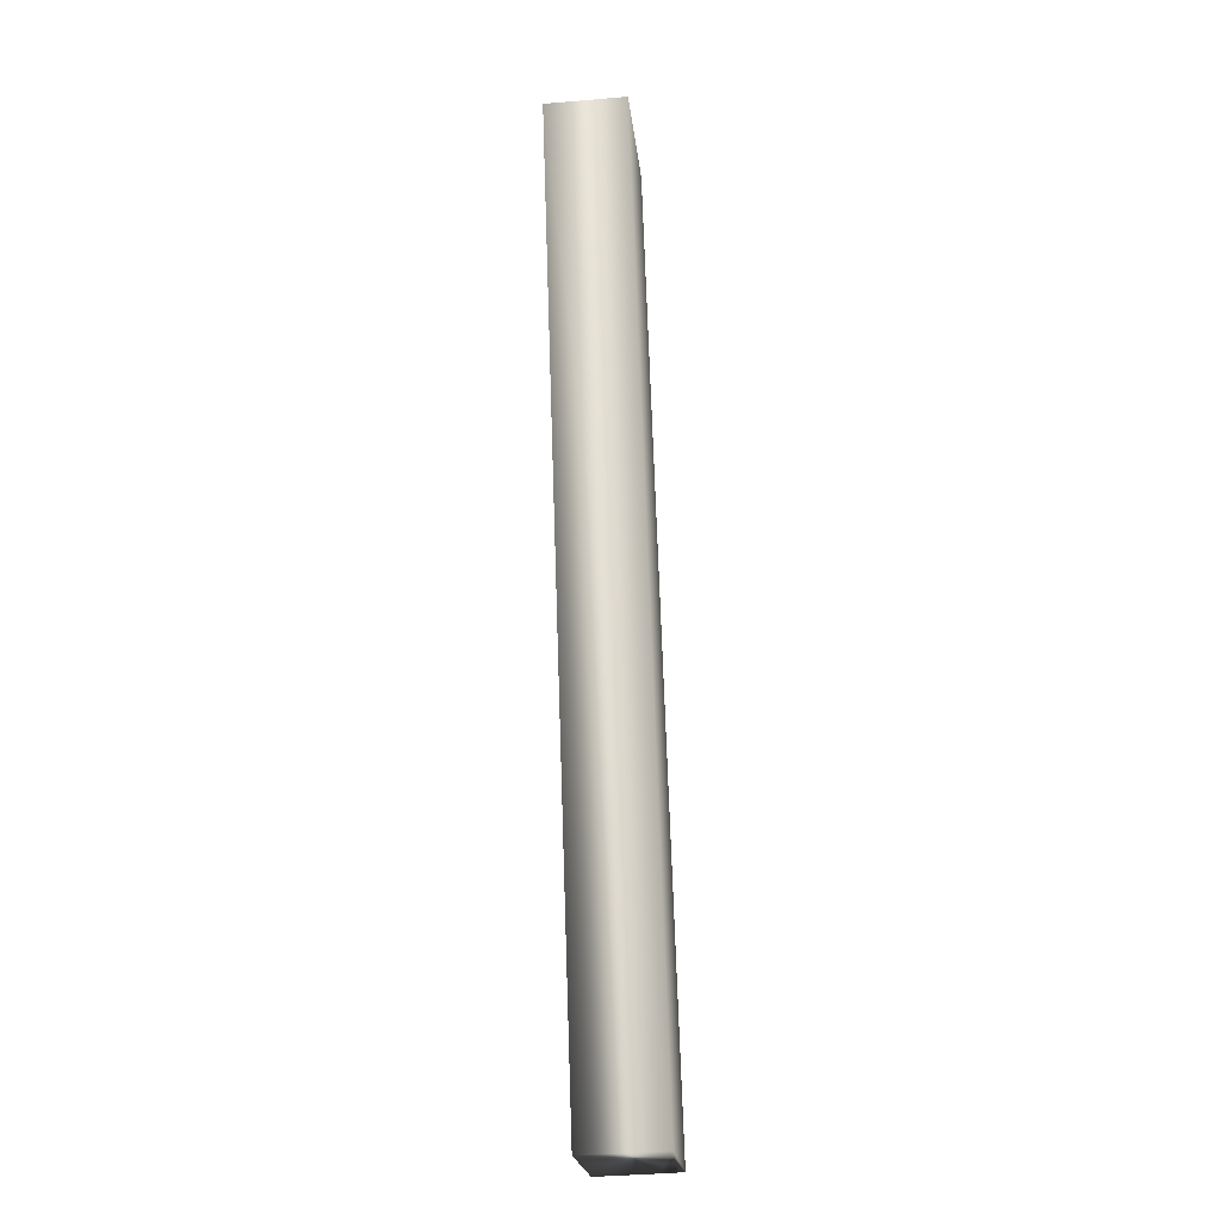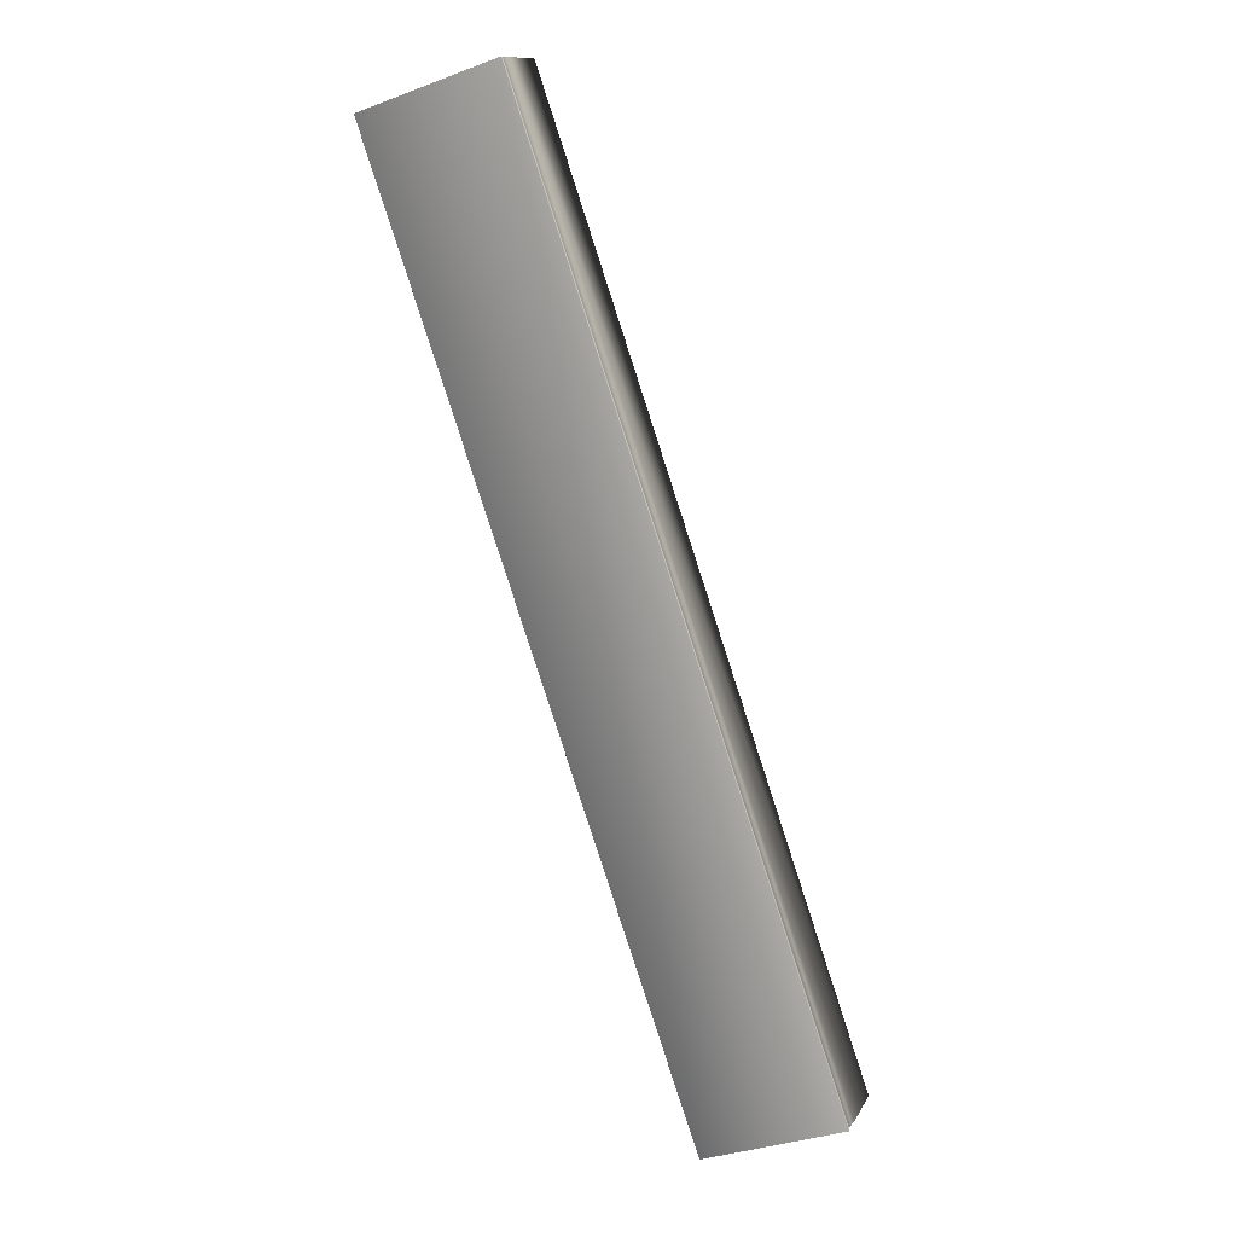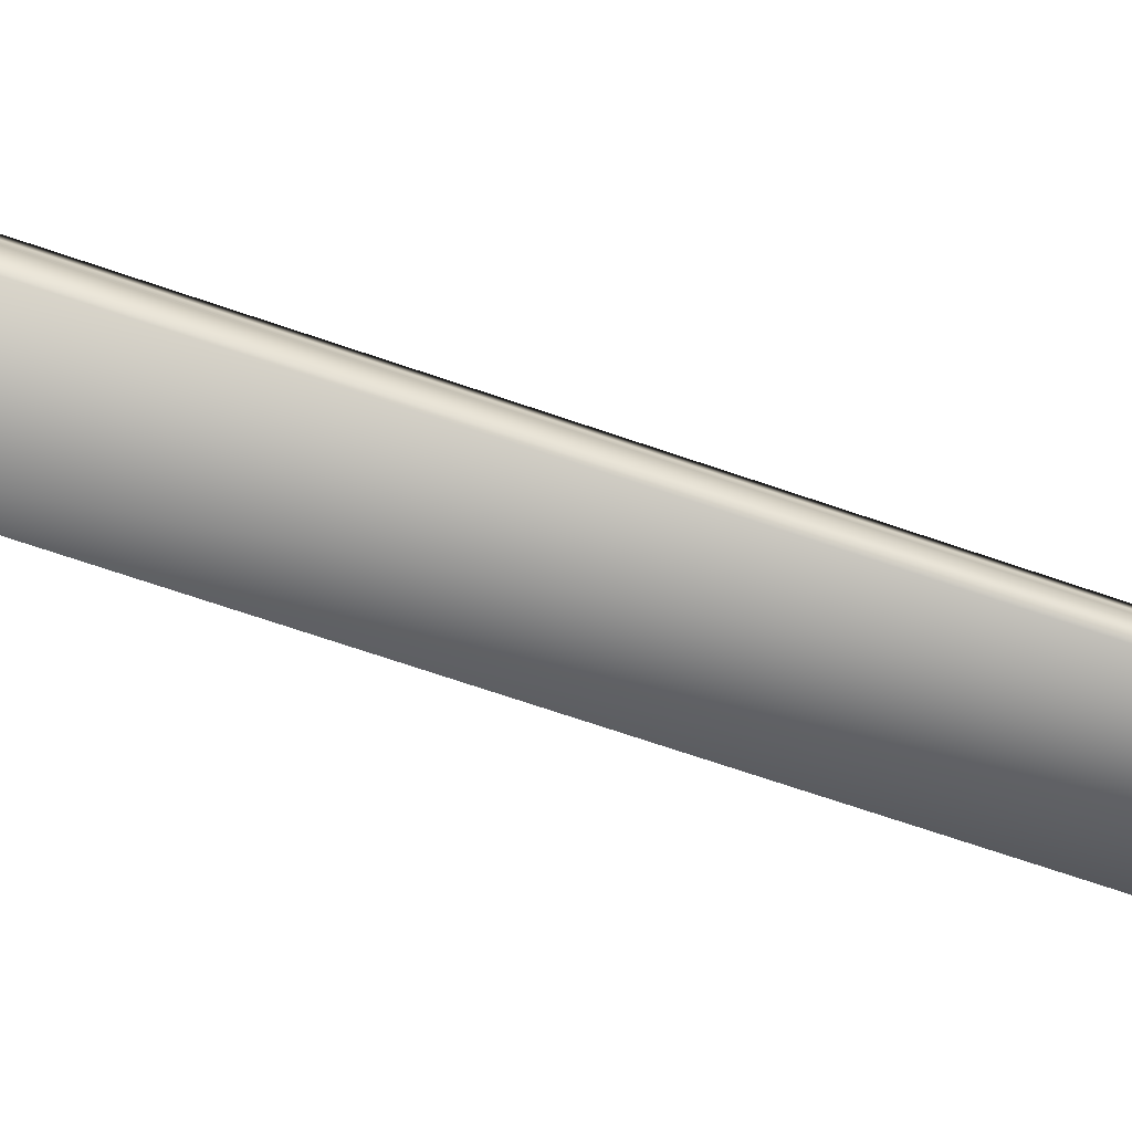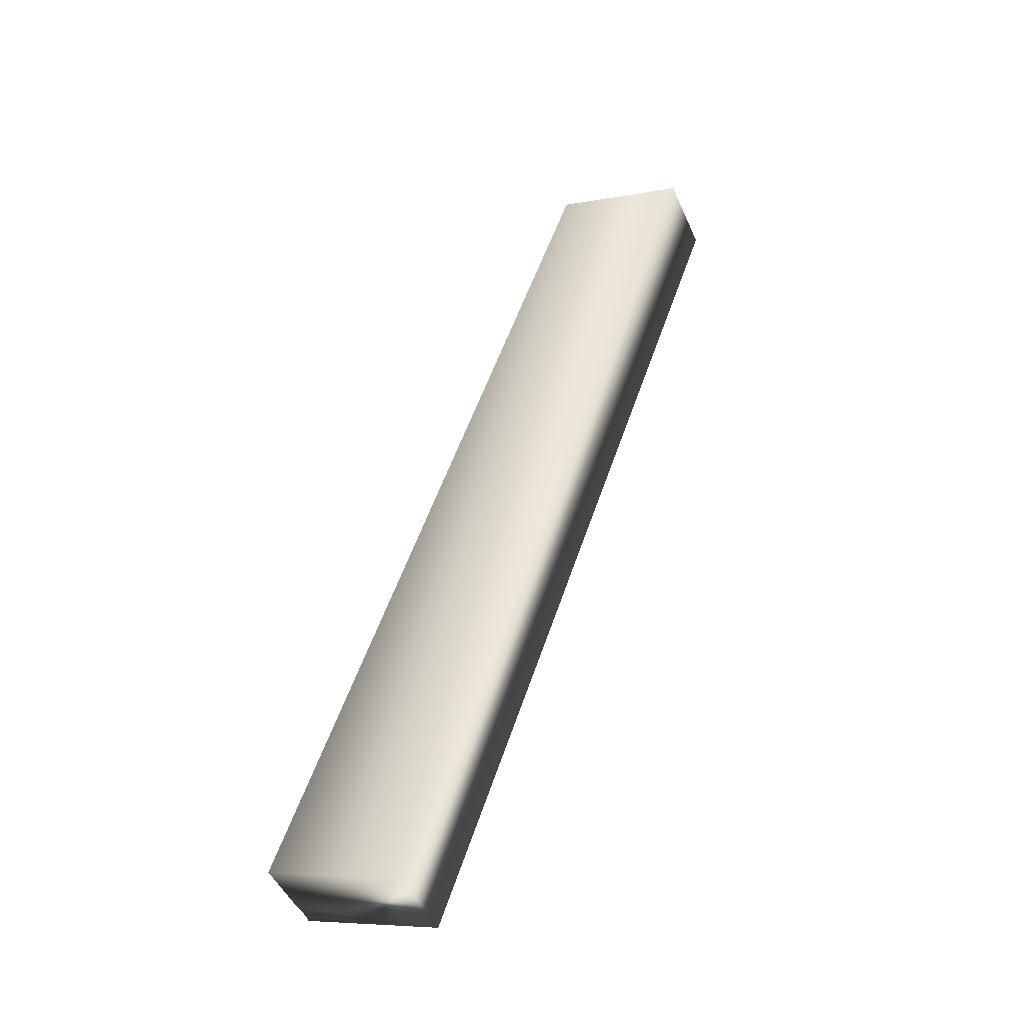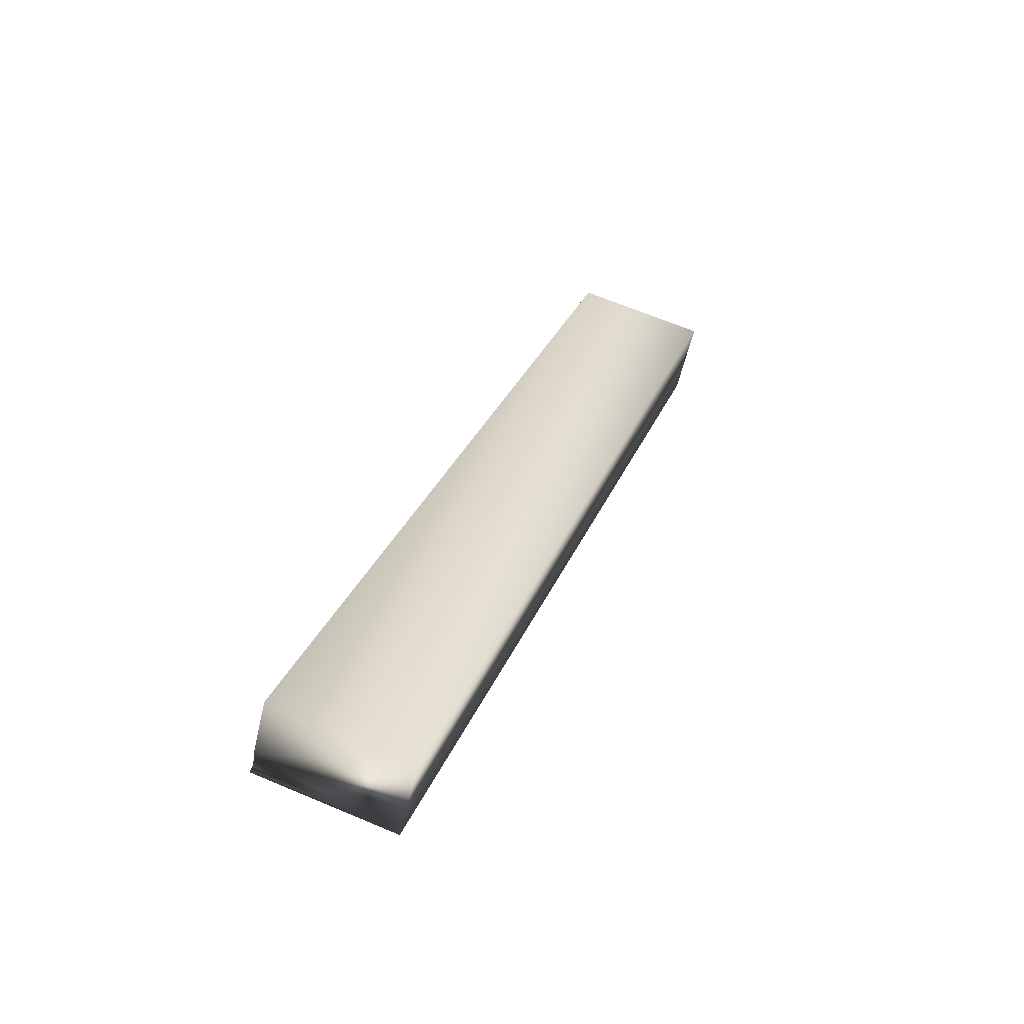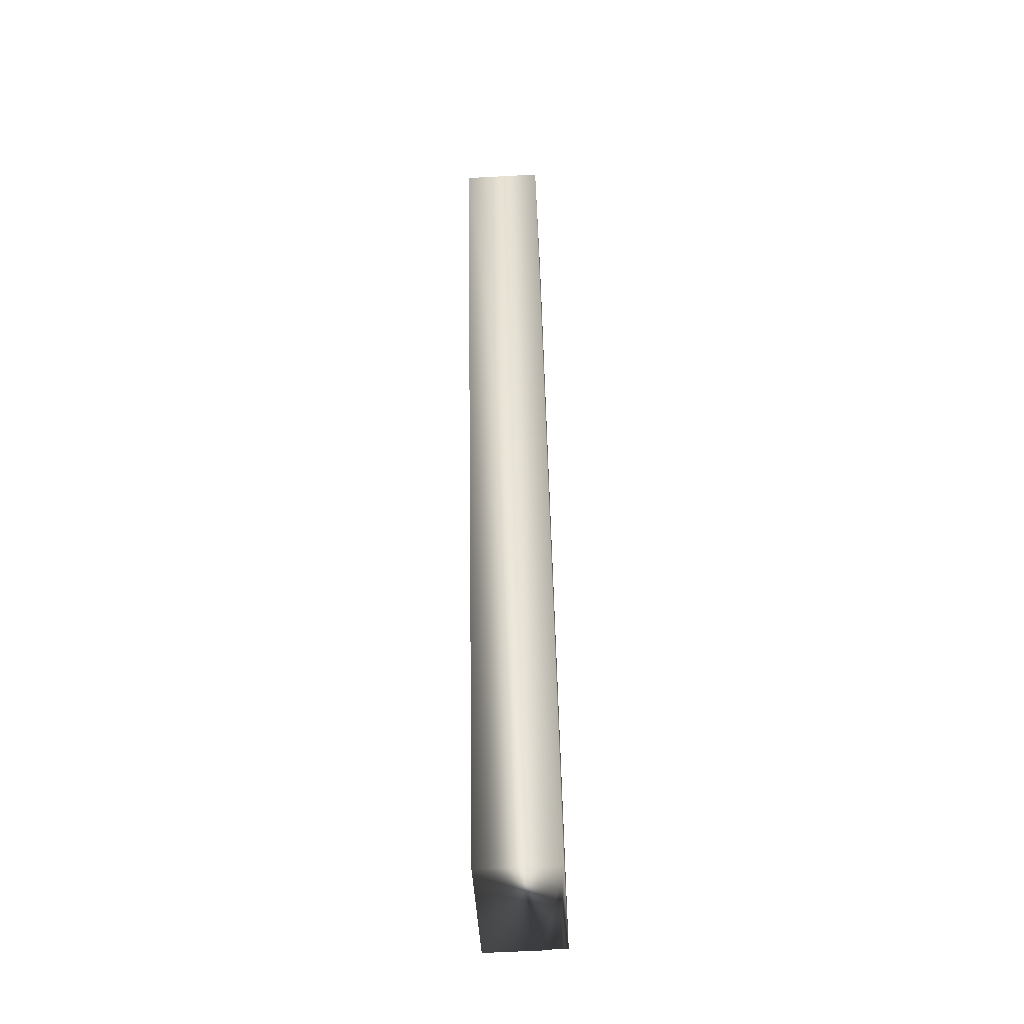
<metadata>
{"format":"obj","ext":"obj","renderer":"f3d","projection":"perspective","resolution":1024,"background":"white","views":[{"elev":-39.5,"azim":96.0,"up":"+Z"},{"elev":12.0,"azim":-161.6,"up":"+Z"},{"elev":-71.2,"azim":-89.8,"up":"+Y"},{"elev":-48.0,"azim":23.3,"up":"+Z"},{"elev":-57.0,"azim":-13.0,"up":"+Z"},{"elev":-61.6,"azim":93.1,"up":"+Z"}]}
</metadata>
<code>
v -69.79 32.75 -65.56
v -70.94 32.75 -68.89
v -70.28 32.75 -65.39
v -71.43 32.75 -68.72
v -71.43 32.67 -68.72
v -70.28 32.67 -65.39
v -71.43 32.7 -68.72
v -70.28 32.7 -65.39
v -70.28 32.72 -65.39
v -71.43 32.72 -68.72
v -71.43 32.46 -68.72
v -70.94 32.46 -68.89
v -70.28 32.46 -65.39
v -69.79 32.46 -65.56
f 1 2 3
f 3 2 4
f 5 6 7
f 7 6 8
f 7 8 9
f 3 4 9
f 9 4 10
f 9 10 7
f 11 5 12
f 12 5 2
f 2 5 7
f 2 7 10
f 10 4 2
f 13 6 11
f 11 6 5
f 1 14 2
f 2 14 12
f 13 14 6
f 6 14 1
f 6 1 8
f 8 1 9
f 9 1 3
f 14 13 12
f 12 13 11

</code>
